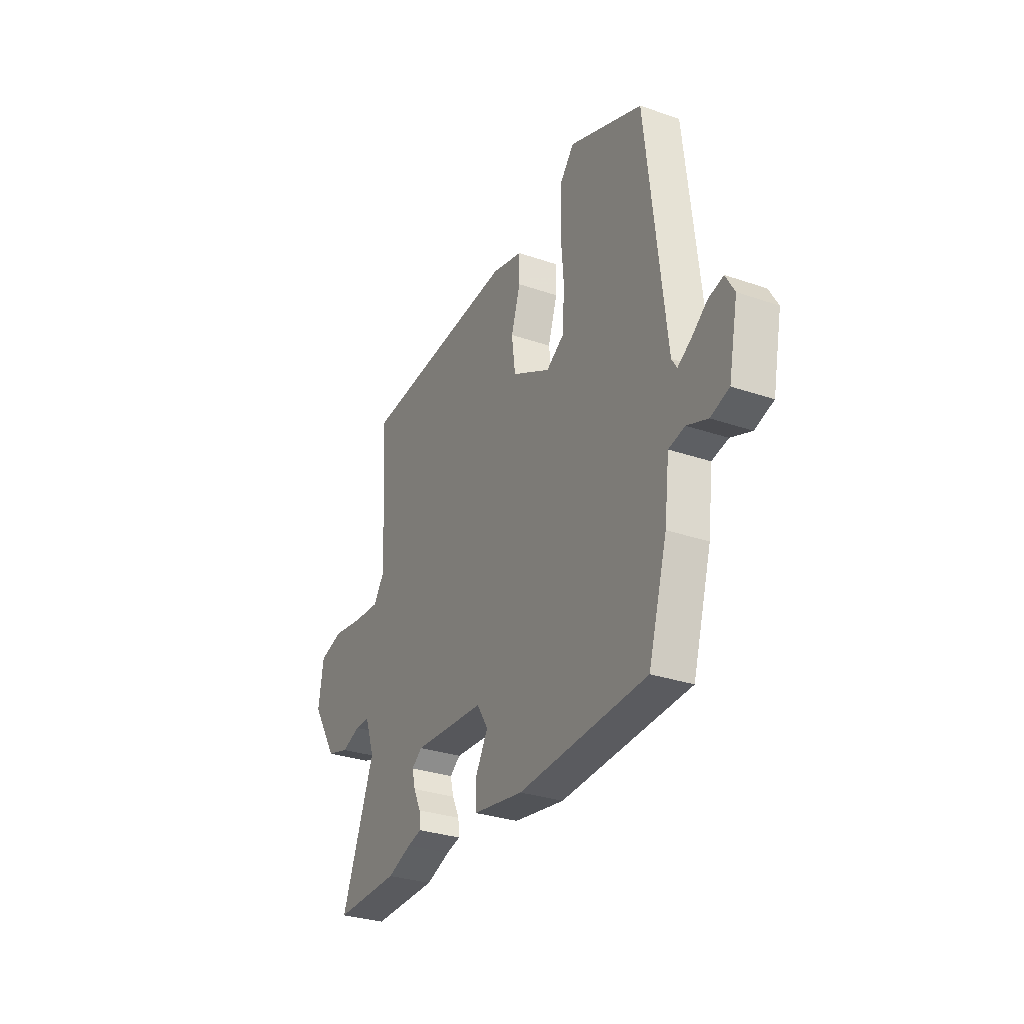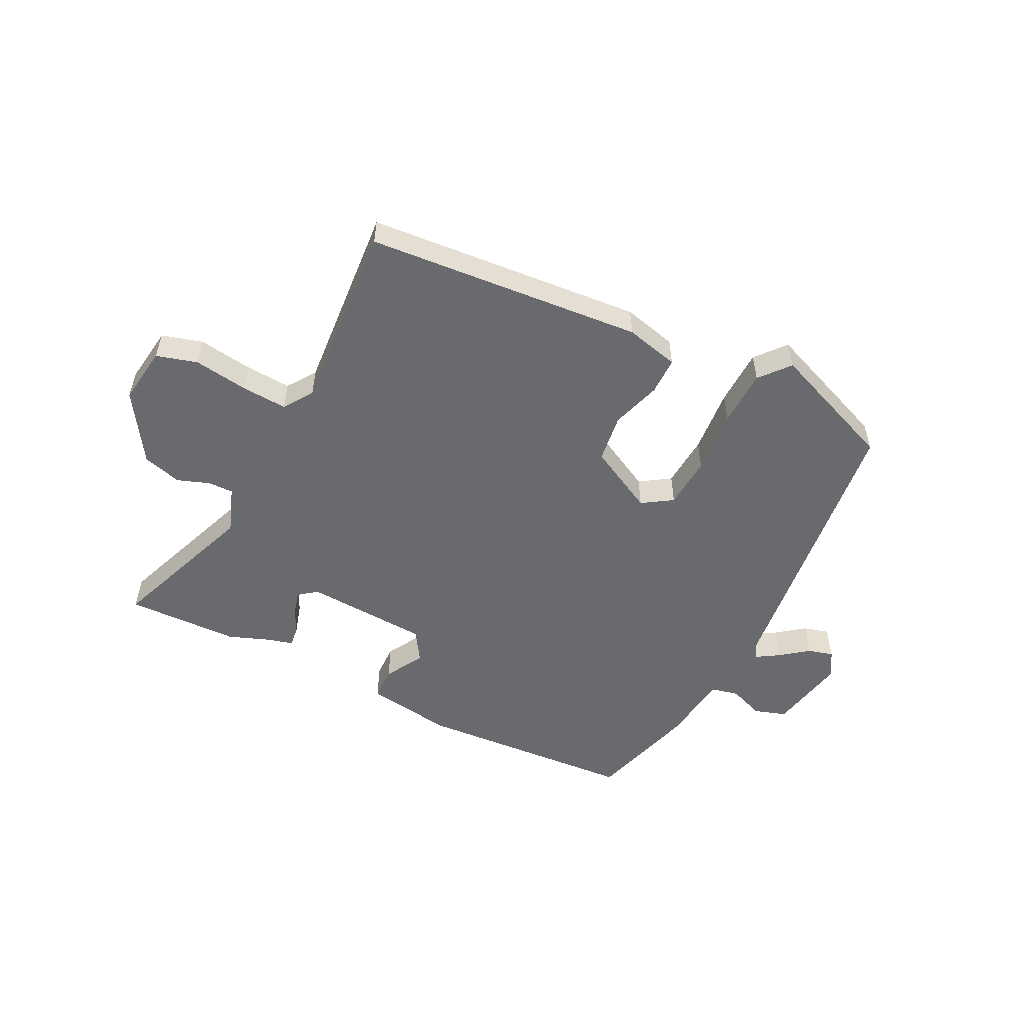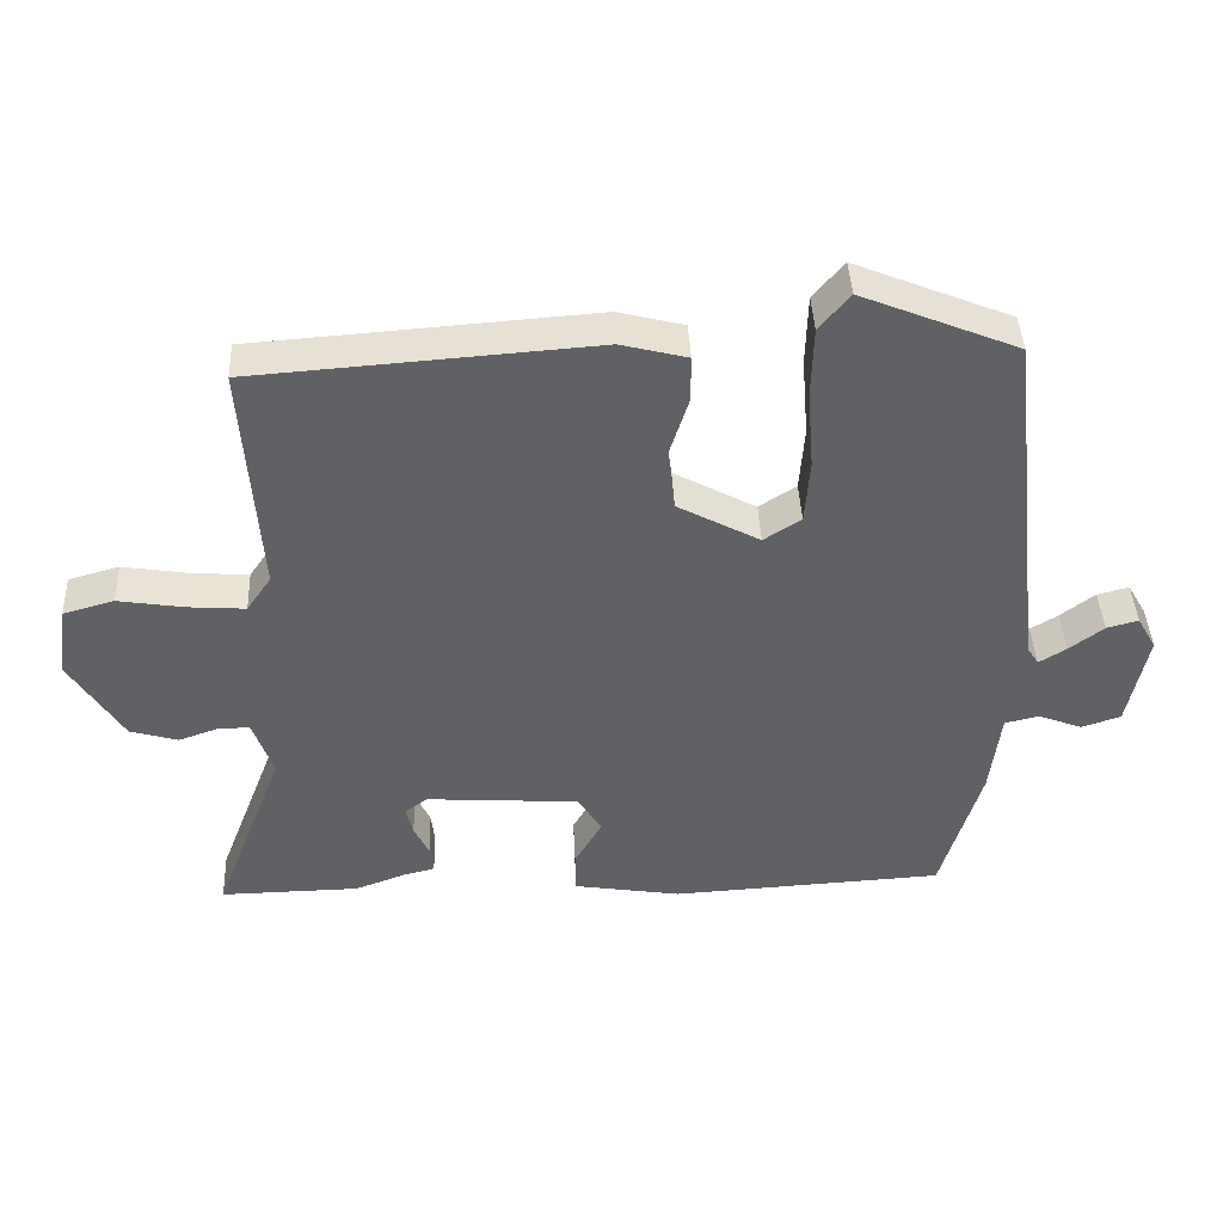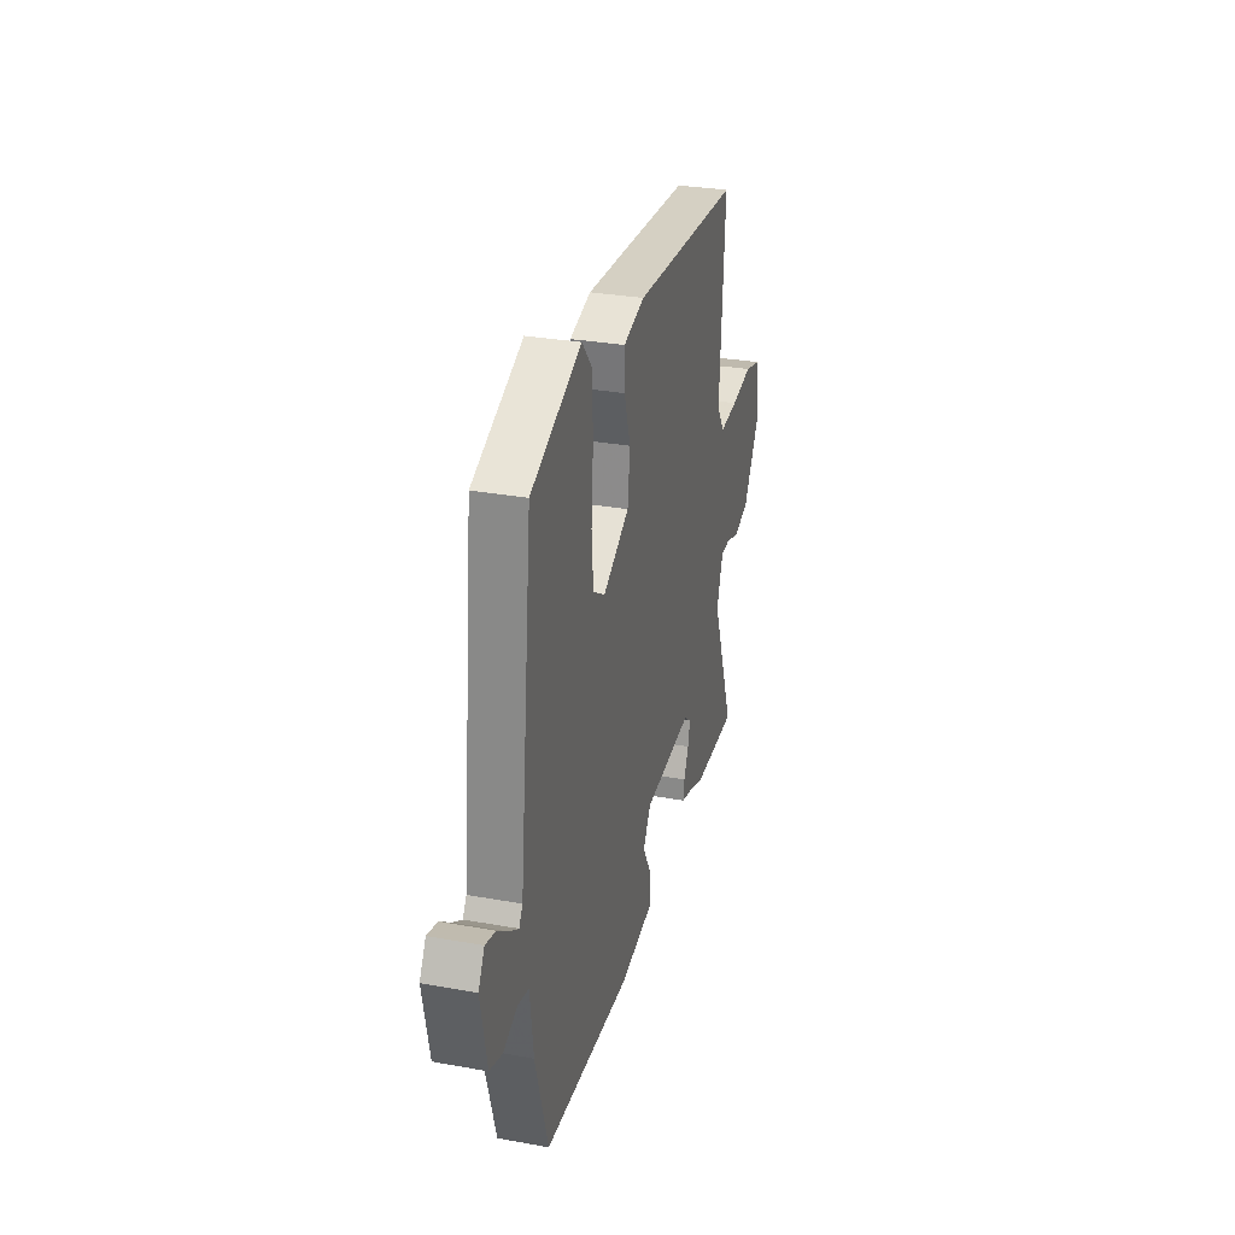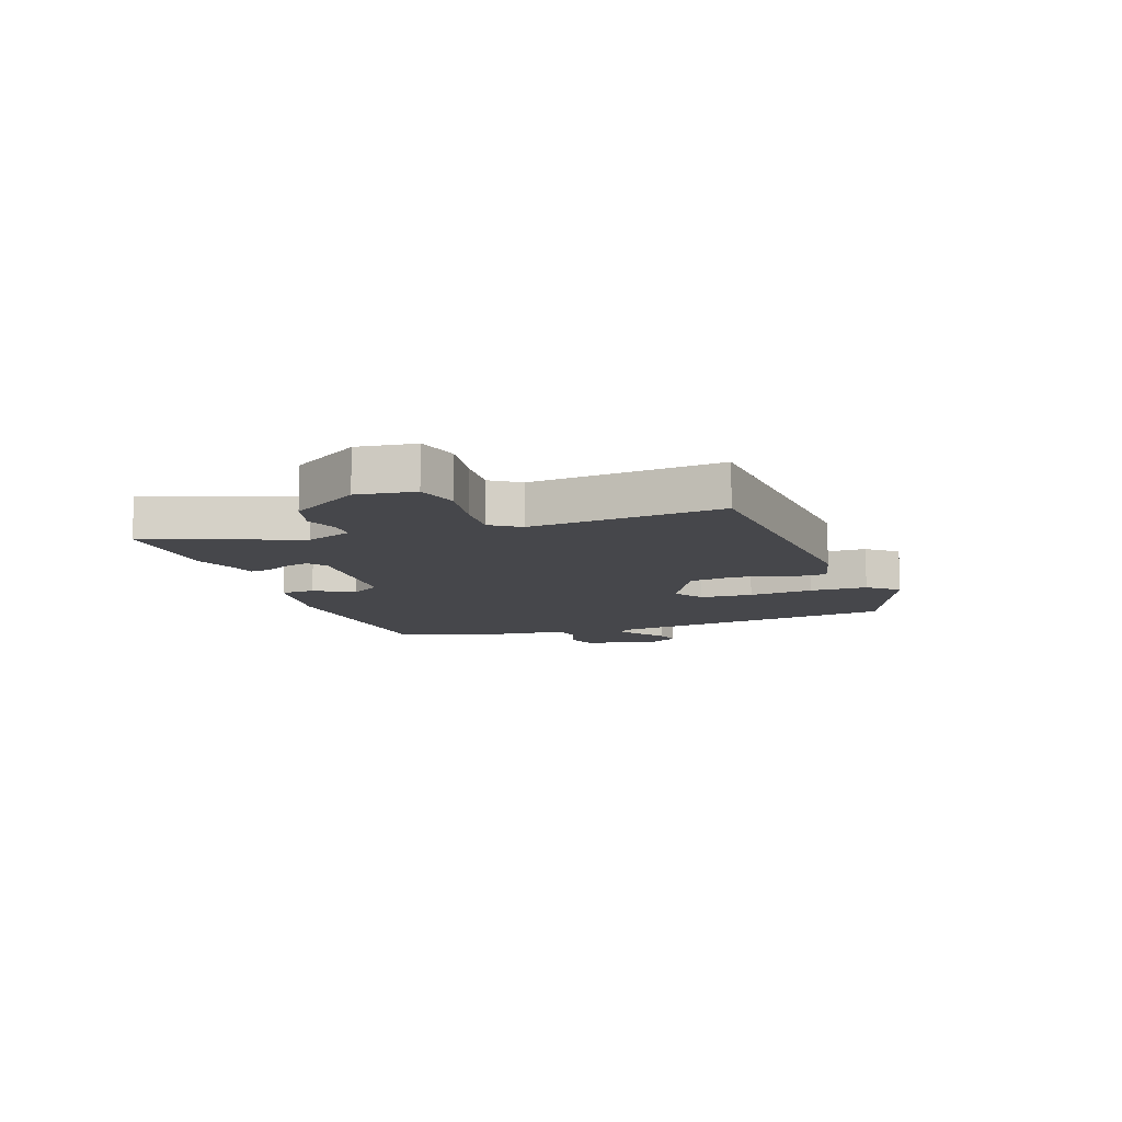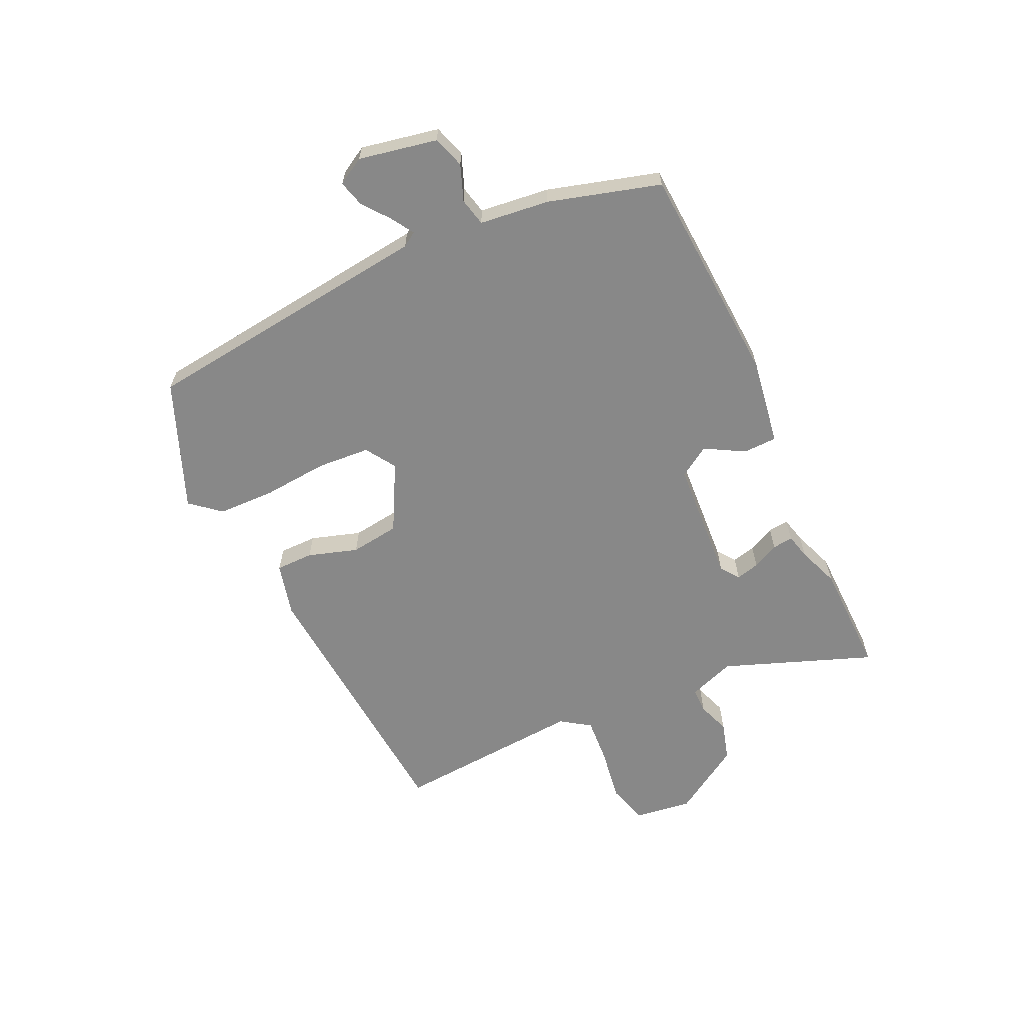
<metadata>
{"format":"obj","ext":"obj","renderer":"f3d","projection":"perspective","resolution":1024,"background":"white","views":[{"elev":-30.6,"azim":63.6,"up":"+Z"},{"elev":-53.1,"azim":-26.1,"up":"+Y"},{"elev":41.7,"azim":-2.6,"up":"+Z"},{"elev":30.2,"azim":104.7,"up":"+Z"},{"elev":-10.7,"azim":-70.0,"up":"+Y"},{"elev":-62.8,"azim":115.3,"up":"+Y"}]}
</metadata>
<code>
v 0.438 0.07 -0.513
v 0.05 0.07 -0.535
v -0.103 0.07 -0.51
v -0.104 0.07 -0.451
v -0.065 0.07 -0.383
v -0.099 0.07 -0.329
v -0.317 0.07 -0.314
v -0.349 0.07 -0.338
v -0.339 0.07 -0.379
v -0.317 0.07 -0.425
v -0.313 0.07 -0.461
v -0.357 0.07 -0.472
v -0.43 0.07 -0.499
v -0.628 0.07 -0.502
v -0.528 0.07 -0.241
v -0.557 0.07 -0.159
v -0.601 0.07 -0.159
v -0.658 0.07 -0.179
v -0.726 0.07 -0.159
v -0.802 0.07 -0.037
v -0.787 0.07 0.064
v -0.715 0.07 0.084
v -0.621 0.07 0.069
v -0.54 0.07 0.063
v -0.505 0.07 0.114
v -0.528 0.07 0.448
v -0.044 0.07 0.483
v 0.05 0.07 0.459
v 0.05 0.07 0.393
v 0.022 0.07 0.306
v 0.033 0.07 0.22
v 0.15 0.07 0.157
v 0.203 0.07 0.191
v 0.21 0.07 0.283
v 0.201 0.07 0.397
v 0.204 0.07 0.497
v 0.248 0.07 0.549
v 0.471 0.07 0.458
v 0.529 0.07 -0.056
v 0.545 0.07 -0.081
v 0.584 0.07 -0.057
v 0.633 0.07 -0.02
v 0.678 0.07 -0.008
v 0.705 0.07 -0.055
v 0.677 0.07 -0.192
v 0.621 0.07 -0.21
v 0.559 0.07 -0.186
v 0.51 0.07 -0.197
v 0.495 0.07 -0.319
v 0.438 0 -0.513
v 0.05 0 -0.535
v -0.103 0 -0.51
v -0.104 0 -0.451
v -0.065 0 -0.383
v -0.099 0 -0.329
v -0.317 0 -0.314
v -0.349 0 -0.338
v -0.339 0 -0.379
v -0.317 0 -0.425
v -0.313 0 -0.461
v -0.357 0 -0.472
v -0.43 0 -0.499
v -0.628 0 -0.502
v -0.528 0 -0.241
v -0.557 0 -0.159
v -0.601 0 -0.159
v -0.658 0 -0.179
v -0.726 0 -0.159
v -0.802 0 -0.037
v -0.787 0 0.064
v -0.715 0 0.084
v -0.621 0 0.069
v -0.54 0 0.063
v -0.505 0 0.114
v -0.528 0 0.448
v -0.044 0 0.483
v 0.05 0 0.459
v 0.05 0 0.393
v 0.022 0 0.306
v 0.033 0 0.22
v 0.15 0 0.157
v 0.203 0 0.191
v 0.21 0 0.283
v 0.201 0 0.397
v 0.204 0 0.497
v 0.248 0 0.549
v 0.471 0 0.458
v 0.529 0 -0.056
v 0.545 0 -0.081
v 0.584 0 -0.057
v 0.633 0 -0.02
v 0.678 0 -0.008
v 0.705 0 -0.055
v 0.677 0 -0.192
v 0.621 0 -0.21
v 0.559 0 -0.186
v 0.51 0 -0.197
v 0.495 0 -0.319
f 48 49 1 2
f 44 45 46 47
f 44 47 48
f 41 42 43 44
f 40 41 44 48
f 39 40 48 2
f 34 35 36 37
f 33 34 37 38
f 27 28 29 30
f 25 26 27 30
f 24 25 30 31
f 20 21 22 23
f 20 23 24
f 17 18 19 20
f 16 17 20 24
f 15 16 24 31
f 12 13 14 15
f 9 10 11 12
f 8 9 12 15
f 7 8 15 31
f 2 3 4 5
f 2 5 6
f 33 38 39 2
f 6 7 31 32
f 2 6 32 33
f 51 50 98 97
f 96 95 94 93
f 97 96 93
f 93 92 91 90
f 97 93 90 89
f 51 97 89 88
f 86 85 84 83
f 87 86 83 82
f 79 78 77 76
f 79 76 75 74
f 80 79 74 73
f 72 71 70 69
f 73 72 69
f 69 68 67 66
f 73 69 66 65
f 80 73 65 64
f 64 63 62 61
f 61 60 59 58
f 64 61 58 57
f 80 64 57 56
f 54 53 52 51
f 55 54 51
f 51 88 87 82
f 81 80 56 55
f 82 81 55 51
f 1 50 51 2
f 2 51 52 3
f 3 52 53 4
f 4 53 54 5
f 5 54 55 6
f 6 55 56 7
f 7 56 57 8
f 8 57 58 9
f 9 58 59 10
f 10 59 60 11
f 11 60 61 12
f 12 61 62 13
f 13 62 63 14
f 14 63 64 15
f 15 64 65 16
f 16 65 66 17
f 17 66 67 18
f 18 67 68 19
f 19 68 69 20
f 20 69 70 21
f 21 70 71 22
f 22 71 72 23
f 23 72 73 24
f 24 73 74 25
f 25 74 75 26
f 26 75 76 27
f 27 76 77 28
f 28 77 78 29
f 29 78 79 30
f 30 79 80 31
f 31 80 81 32
f 32 81 82 33
f 33 82 83 34
f 34 83 84 35
f 35 84 85 36
f 36 85 86 37
f 37 86 87 38
f 38 87 88 39
f 39 88 89 40
f 40 89 90 41
f 41 90 91 42
f 42 91 92 43
f 43 92 93 44
f 44 93 94 45
f 45 94 95 46
f 46 95 96 47
f 47 96 97 48
f 48 97 98 49
f 49 98 50 1

</code>
